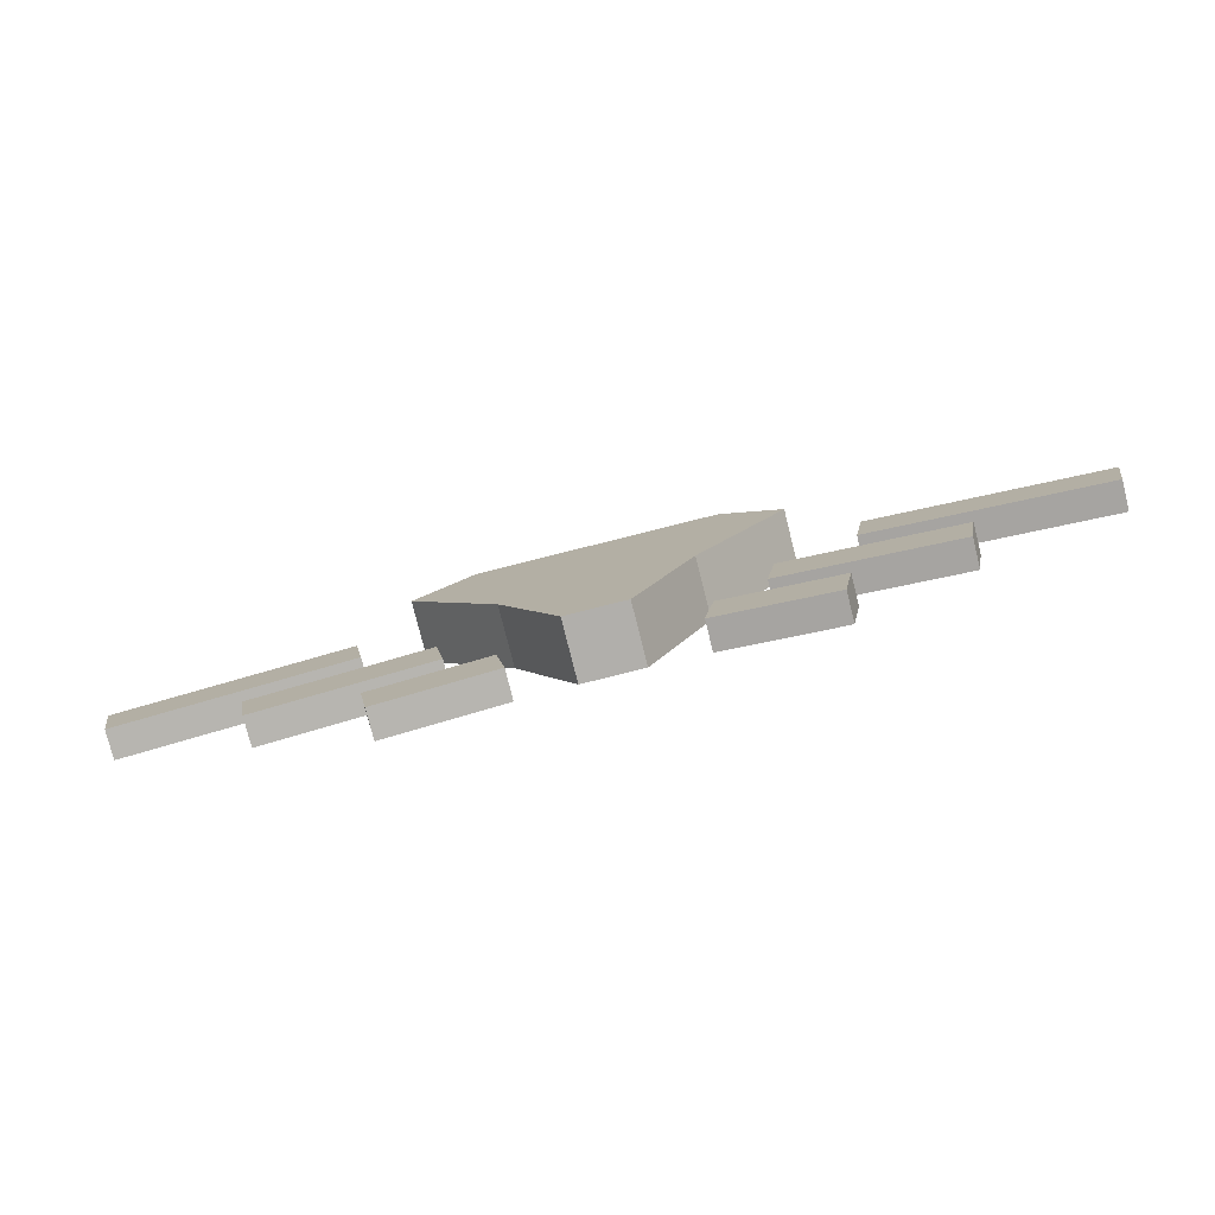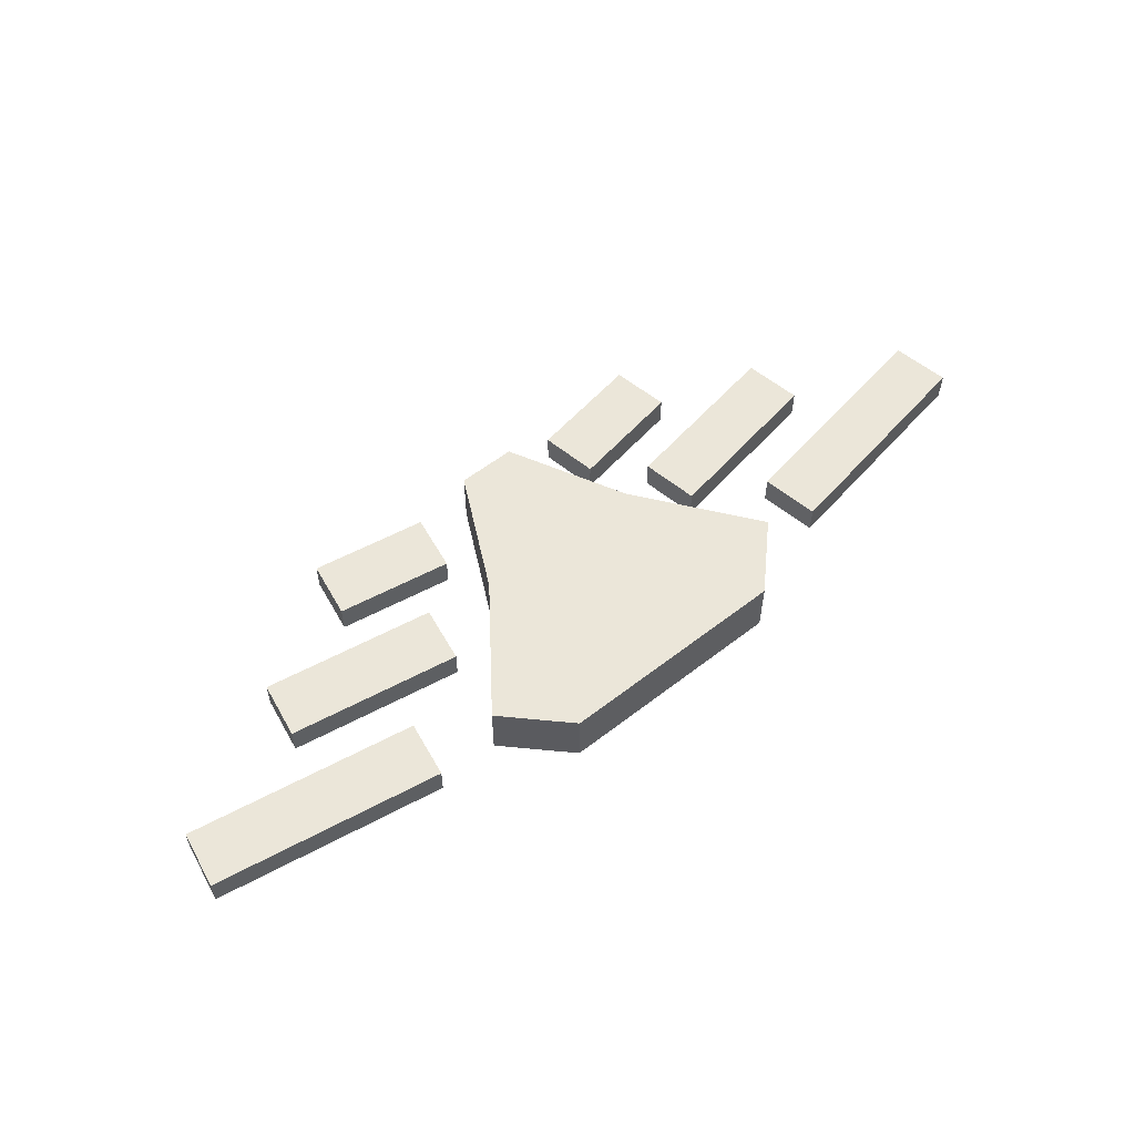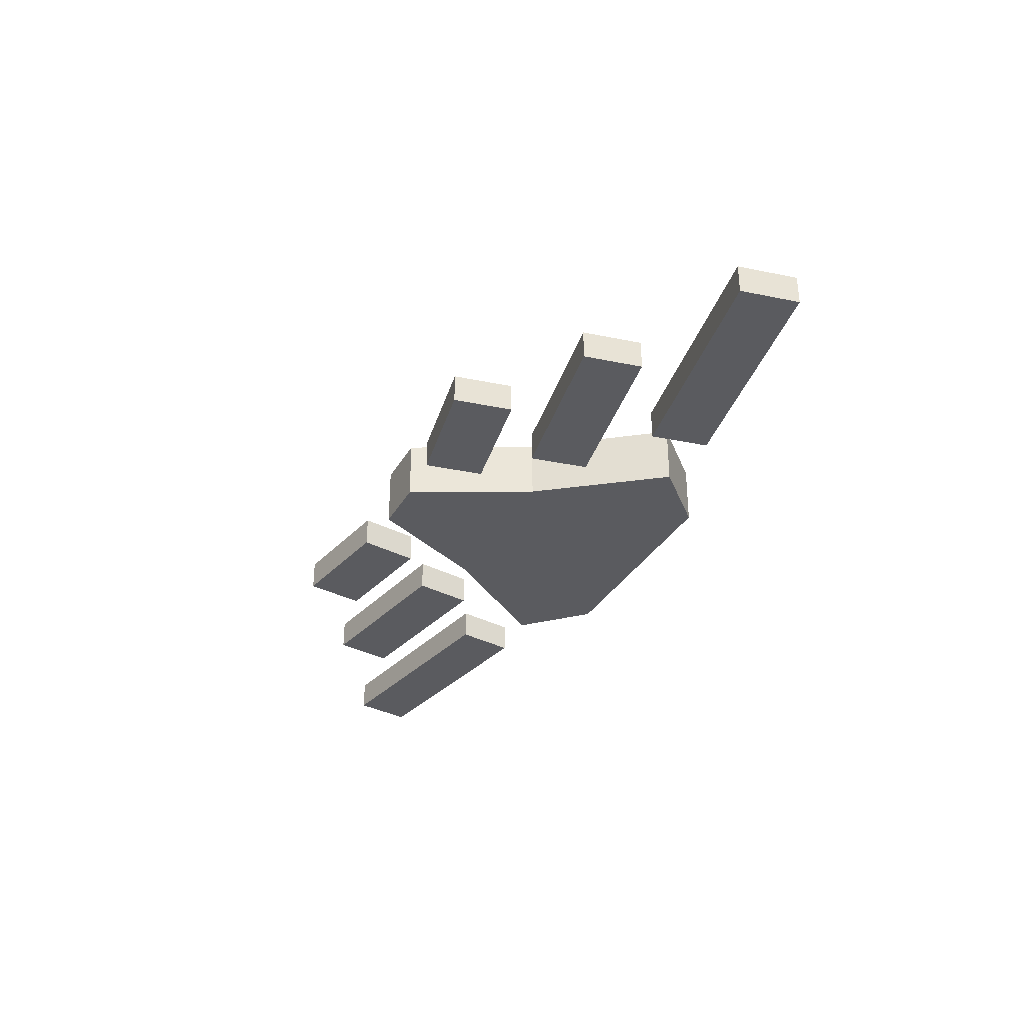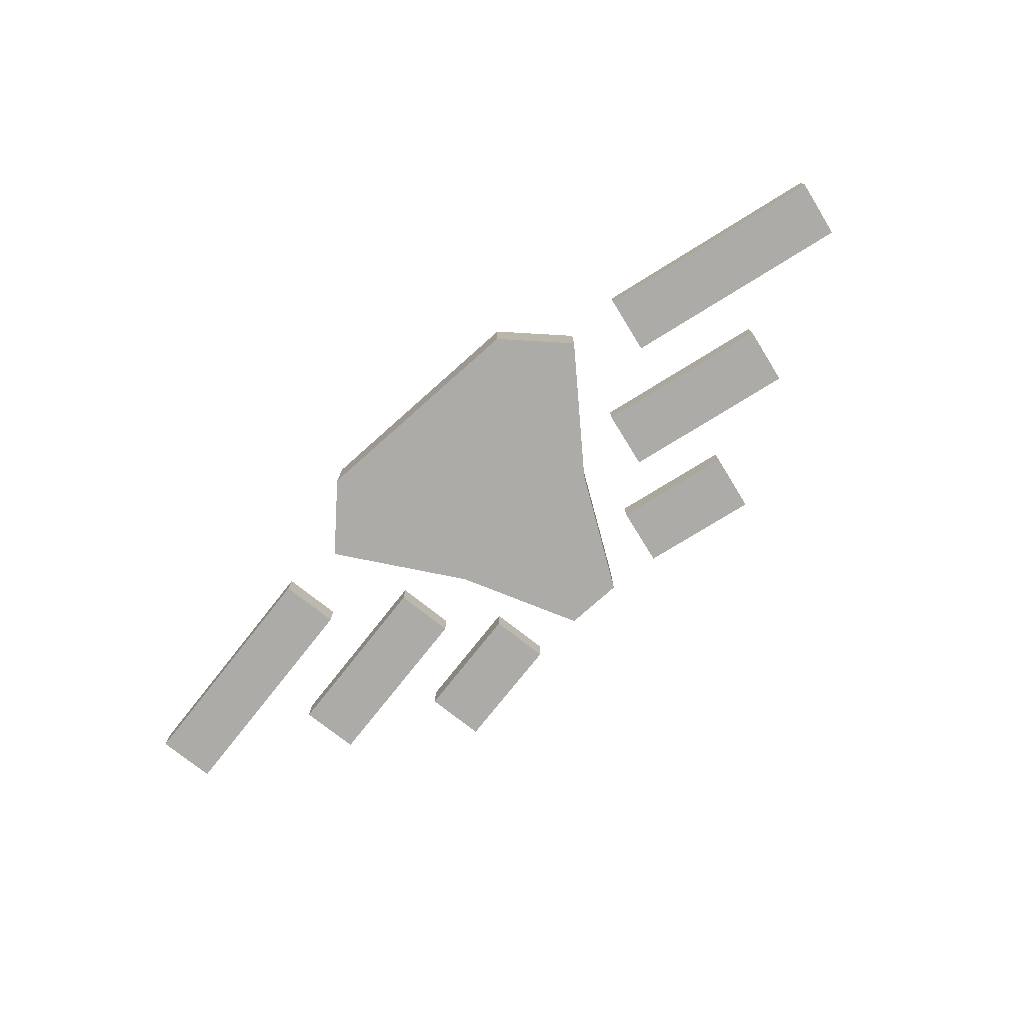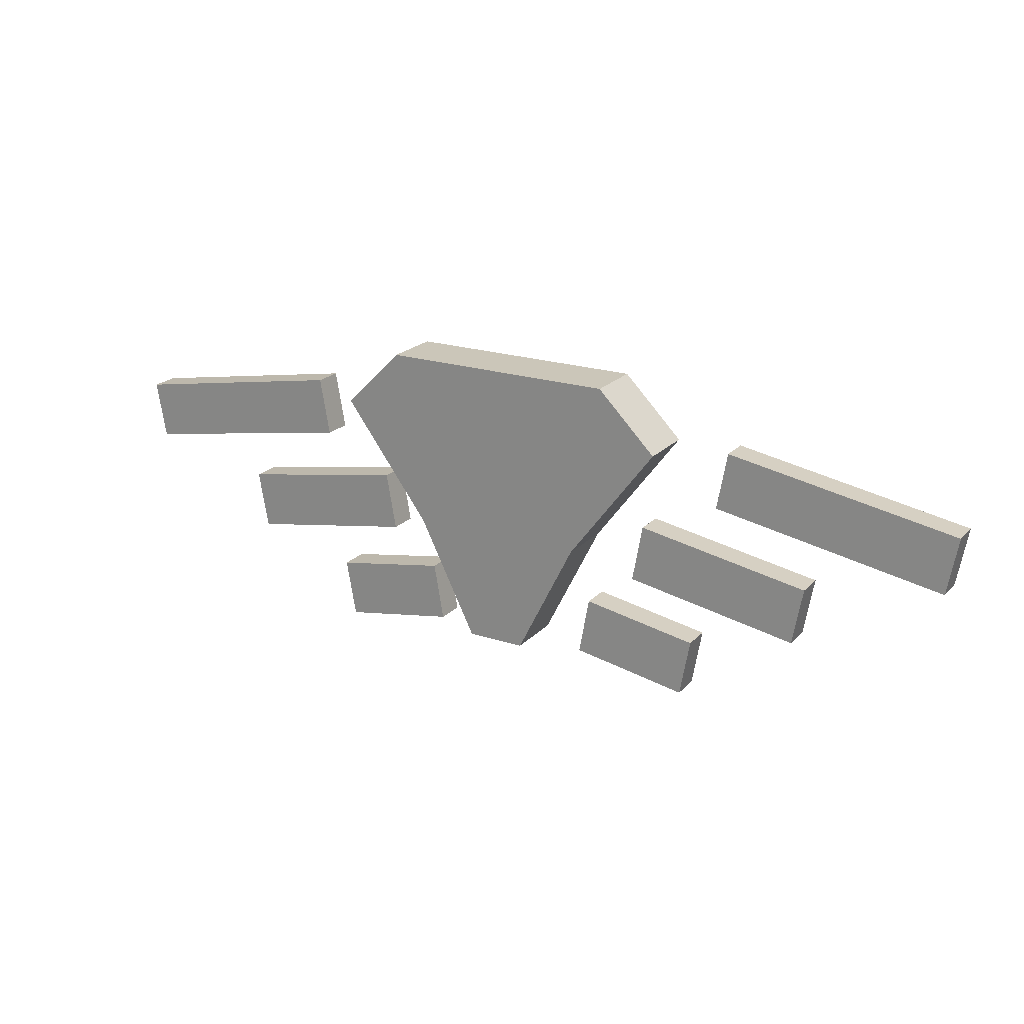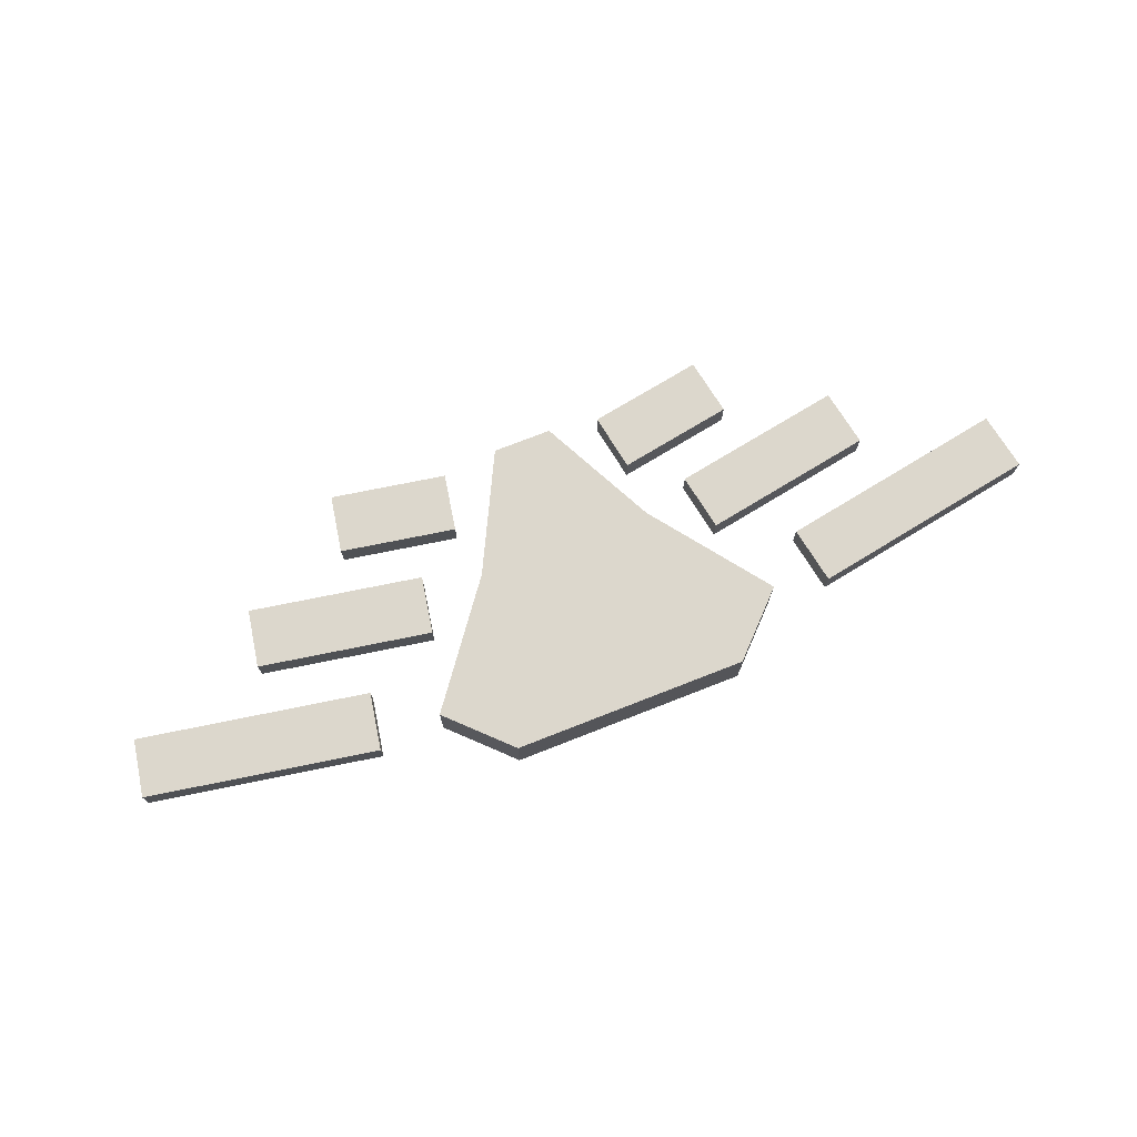
<metadata>
{"format":"obj","ext":"obj","renderer":"f3d","projection":"perspective","resolution":1024,"background":"white","views":[{"elev":-78.2,"azim":-165.9,"up":"+Z"},{"elev":56.2,"azim":-39.2,"up":"+Y"},{"elev":-33.3,"azim":-115.9,"up":"+Y"},{"elev":-76.3,"azim":41.7,"up":"+Y"},{"elev":21.0,"azim":-149.8,"up":"+Z"},{"elev":73.0,"azim":-21.5,"up":"+Y"}]}
</metadata>
<code>
o cuboid
v 0.6875 0.0625 0.6031
v 0.5938 0.0625 0.4781
v 0.6875 0 0.6031
v 0.5938 0 0.4781
v 0.3125 0.0625 0.6031
v 0.4062 0.0625 0.4781
v 0.3125 0 0.6031
v 0.4062 0 0.4781
f 2 1 3 4
f 7 5 6 8
f 5 1 2 6
f 4 3 7 8
o top
v 0.625 0.0625 0.6656
v 0.6875 0.0625 0.6031
v 0.625 0 0.6656
v 0.6875 0 0.6031
v 0.375 0.0625 0.6656
v 0.3125 0.0625 0.6031
v 0.375 0 0.6656
v 0.3125 0 0.6031
f 10 9 11 12
f 15 13 14 16
f 13 9 10 14
f 12 11 15 16
f 11 9 13 15
o bottom
v 0.5938 0.0625 0.4781
v 0.5312 0.0625 0.3531
v 0.5938 0 0.4781
v 0.5312 0 0.3531
v 0.4062 0.0625 0.4781
v 0.4688 0.0625 0.3531
v 0.4062 0 0.4781
v 0.4688 0 0.3531
f 18 17 19 20
f 23 21 22 24
f 21 17 18 22
f 20 19 23 24
f 22 18 20 24
o left_strip_4
v 0.9981 0.03125 0.5658
v 0.9872 0.03125 0.5042
v 0.9981 0 0.5658
v 0.9872 0 0.5042
v 0.741 0.03125 0.5477
v 0.7519 0.03125 0.6092
v 0.741 0 0.5477
v 0.7519 0 0.6092
f 28 31 29 26
f 27 28 26 25
f 32 27 25 30
f 31 32 30 29
f 30 25 26 29
f 31 28 27 32
o left_strip_3
v 0.8478 0.03125 0.477
v 0.8369 0.03125 0.4154
v 0.8478 0 0.477
v 0.8369 0 0.4154
v 0.6522 0.03125 0.448
v 0.6631 0.03125 0.5096
v 0.6522 0 0.448
v 0.6631 0 0.5096
f 36 39 37 34
f 35 36 34 33
f 40 35 33 38
f 39 40 38 37
f 38 33 34 37
f 39 36 35 40
o left_strip_2
v 0.7232 0.03125 0.3887
v 0.7124 0.03125 0.3271
v 0.7232 0 0.3887
v 0.7124 0 0.3271
v 0.5893 0.03125 0.3488
v 0.6001 0.03125 0.4104
v 0.5893 0 0.3488
v 0.6001 0 0.4104
f 44 47 45 42
f 43 44 42 41
f 48 43 41 46
f 47 48 46 45
f 46 41 42 45
f 47 44 43 48
o right_strip_4
v 0.2427 0.03125 0.6087
v 0.2535 0.03125 0.5472
v 0.2427 0 0.6087
v 0.2535 0 0.5472
v 0.007326 0.03125 0.5038
v -0.003527 0.03125 0.5653
v 0.007326 0 0.5038
v -0.003527 0 0.5653
f 52 55 53 50
f 51 52 50 49
f 56 51 49 54
f 55 56 54 53
f 54 49 50 53
f 55 52 51 56
o right_strip_3
v 0.3369 0.03125 0.5096
v 0.3478 0.03125 0.448
v 0.3369 0 0.5096
v 0.3478 0 0.448
v 0.1631 0.03125 0.4154
v 0.1522 0.03125 0.477
v 0.1631 0 0.4154
v 0.1522 0 0.477
f 60 63 61 58
f 59 60 58 57
f 64 59 57 62
f 63 64 62 61
f 62 57 58 61
f 63 60 59 64
o right_strip_2
v 0.3999 0.03125 0.4104
v 0.4107 0.03125 0.3488
v 0.3999 0 0.4104
v 0.4107 0 0.3488
v 0.2876 0.03125 0.3271
v 0.2768 0.03125 0.3887
v 0.2876 0 0.3271
v 0.2768 0 0.3887
f 68 71 69 66
f 67 68 66 65
f 72 67 65 70
f 71 72 70 69
f 70 65 66 69
f 71 68 67 72

</code>
